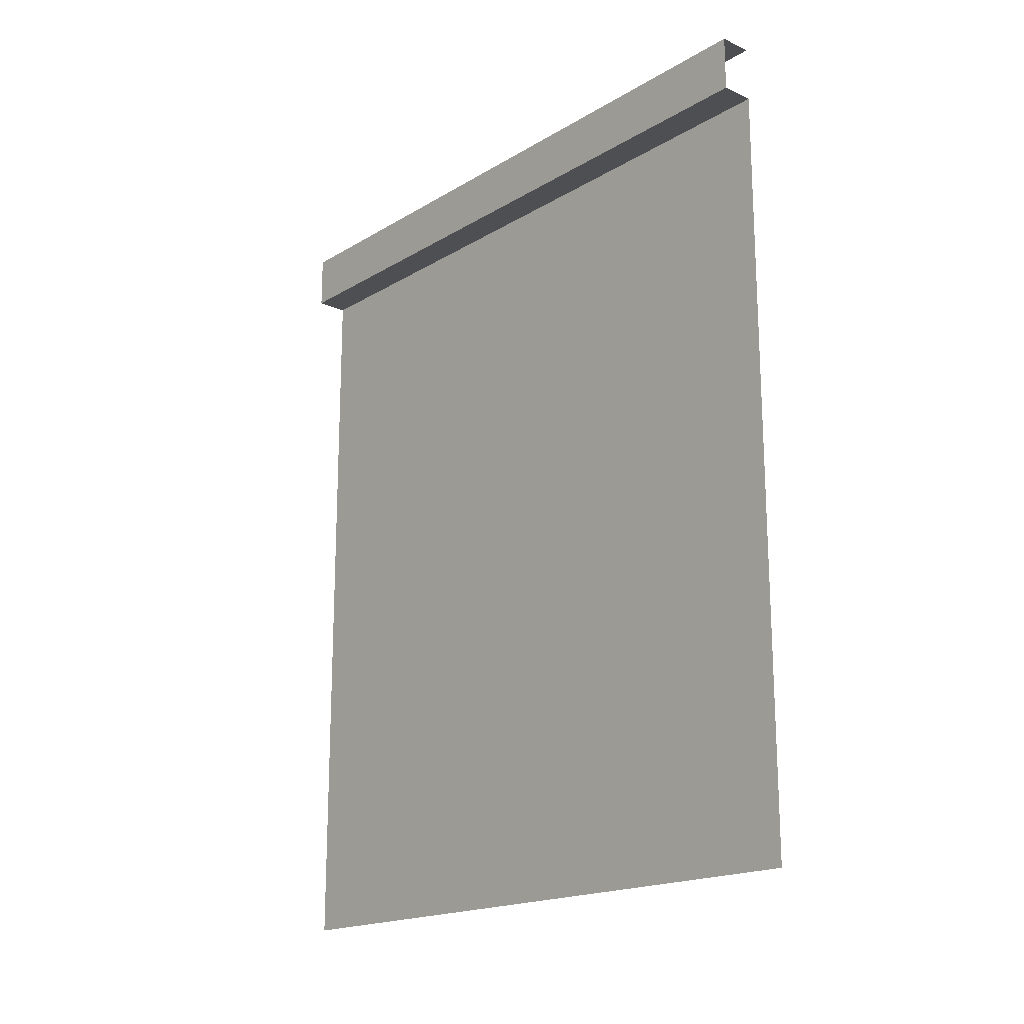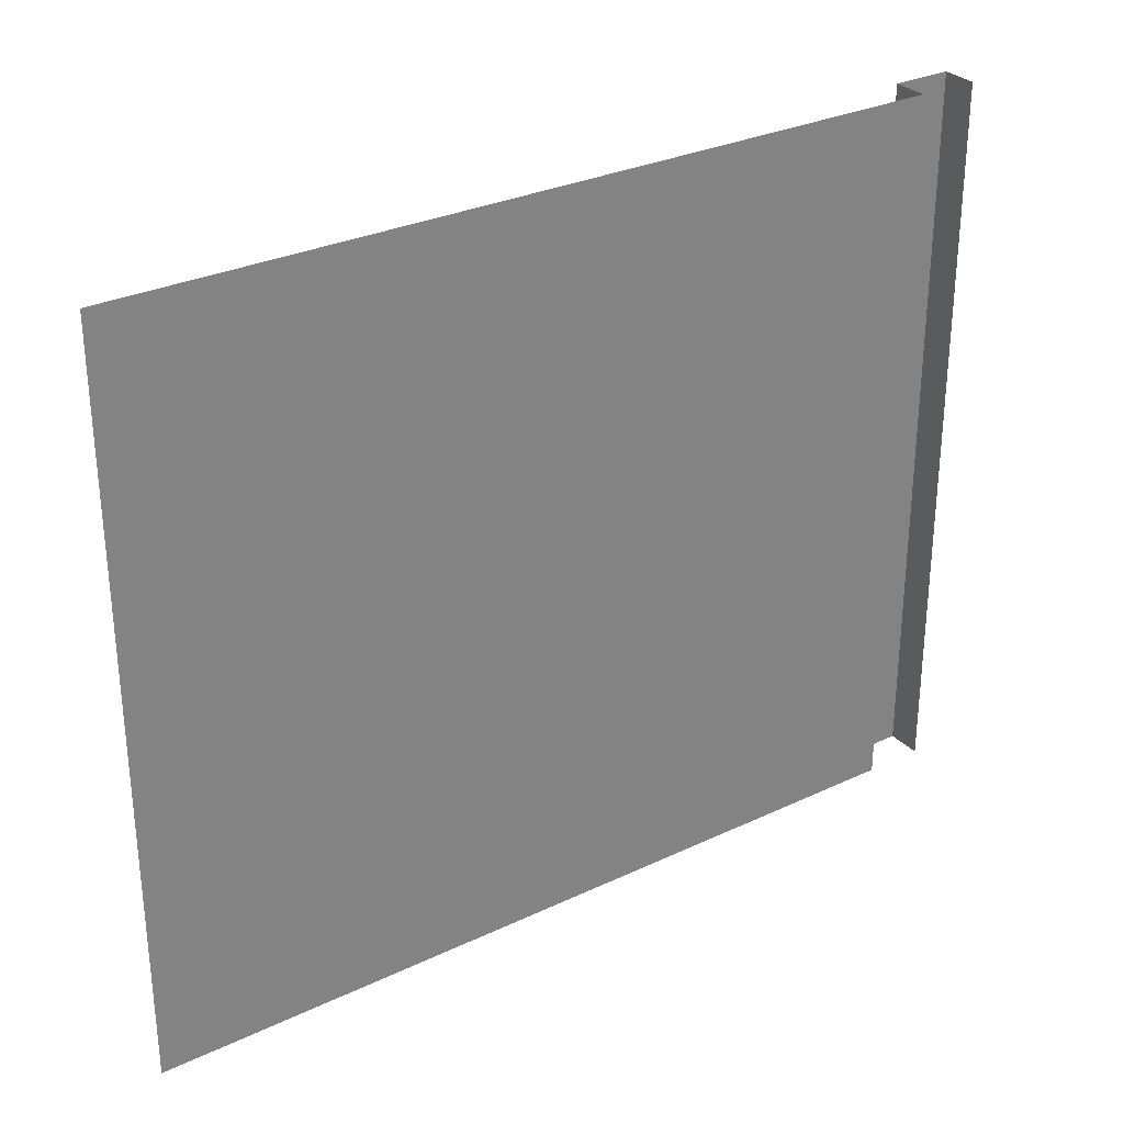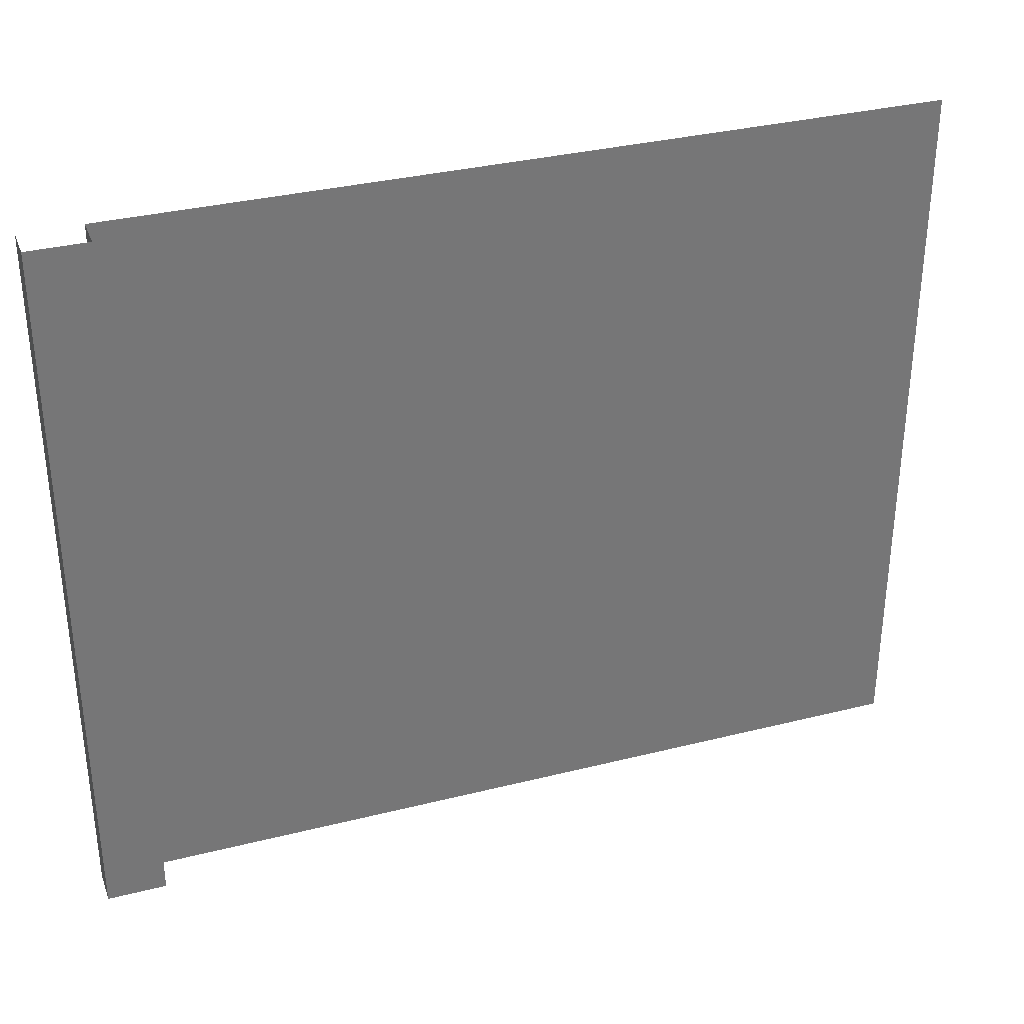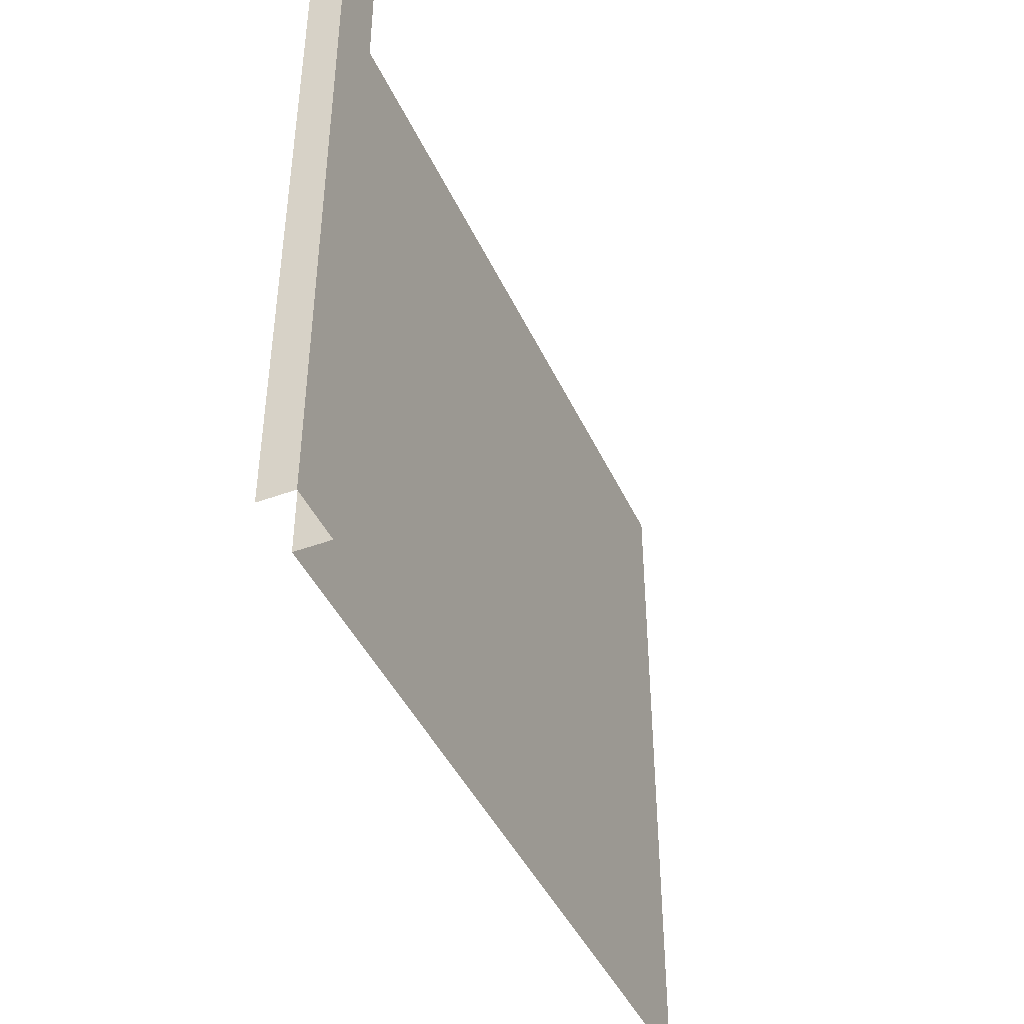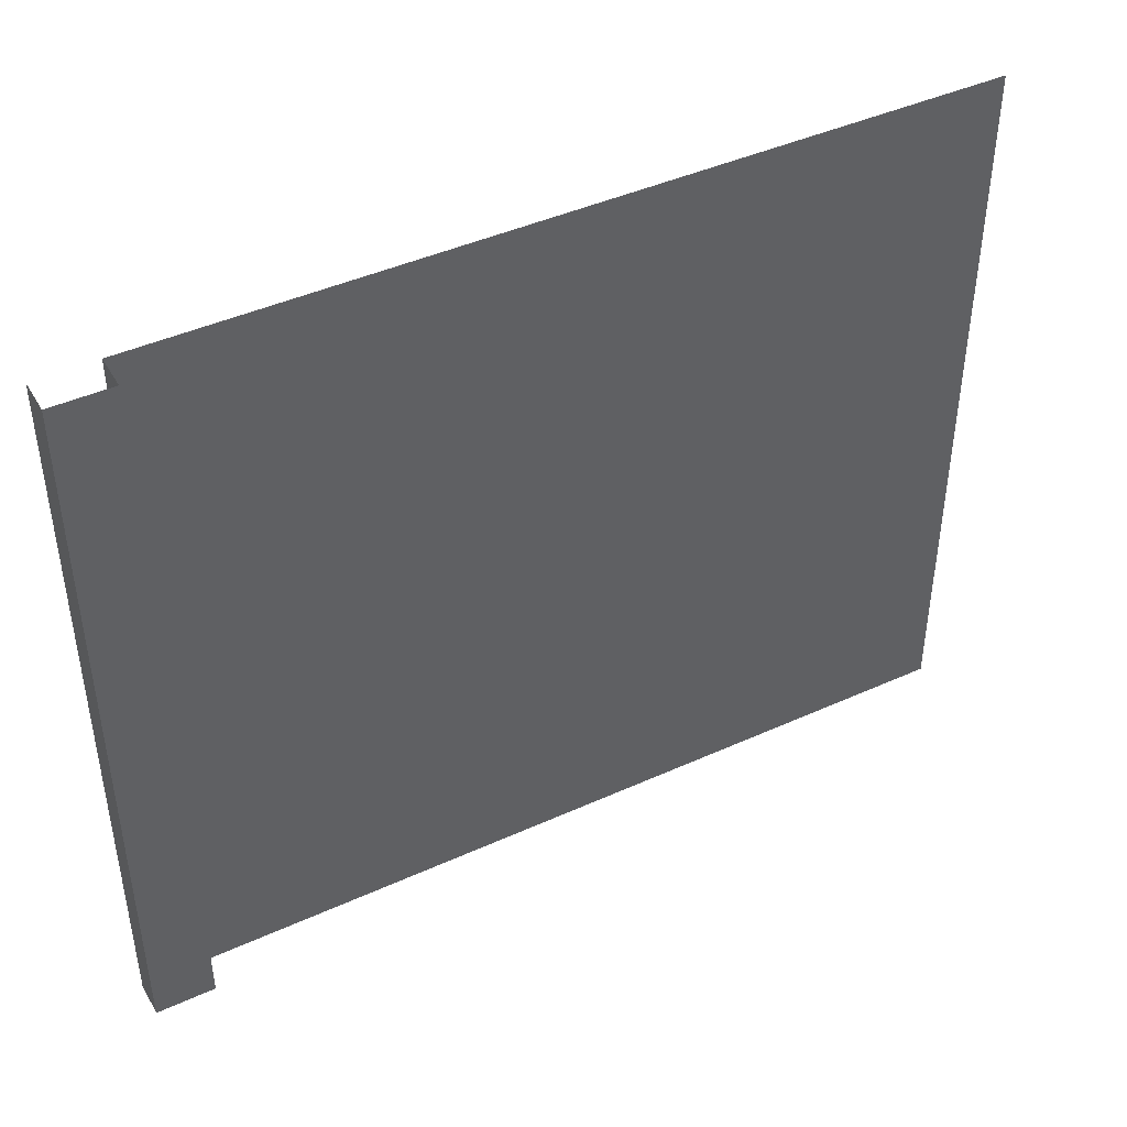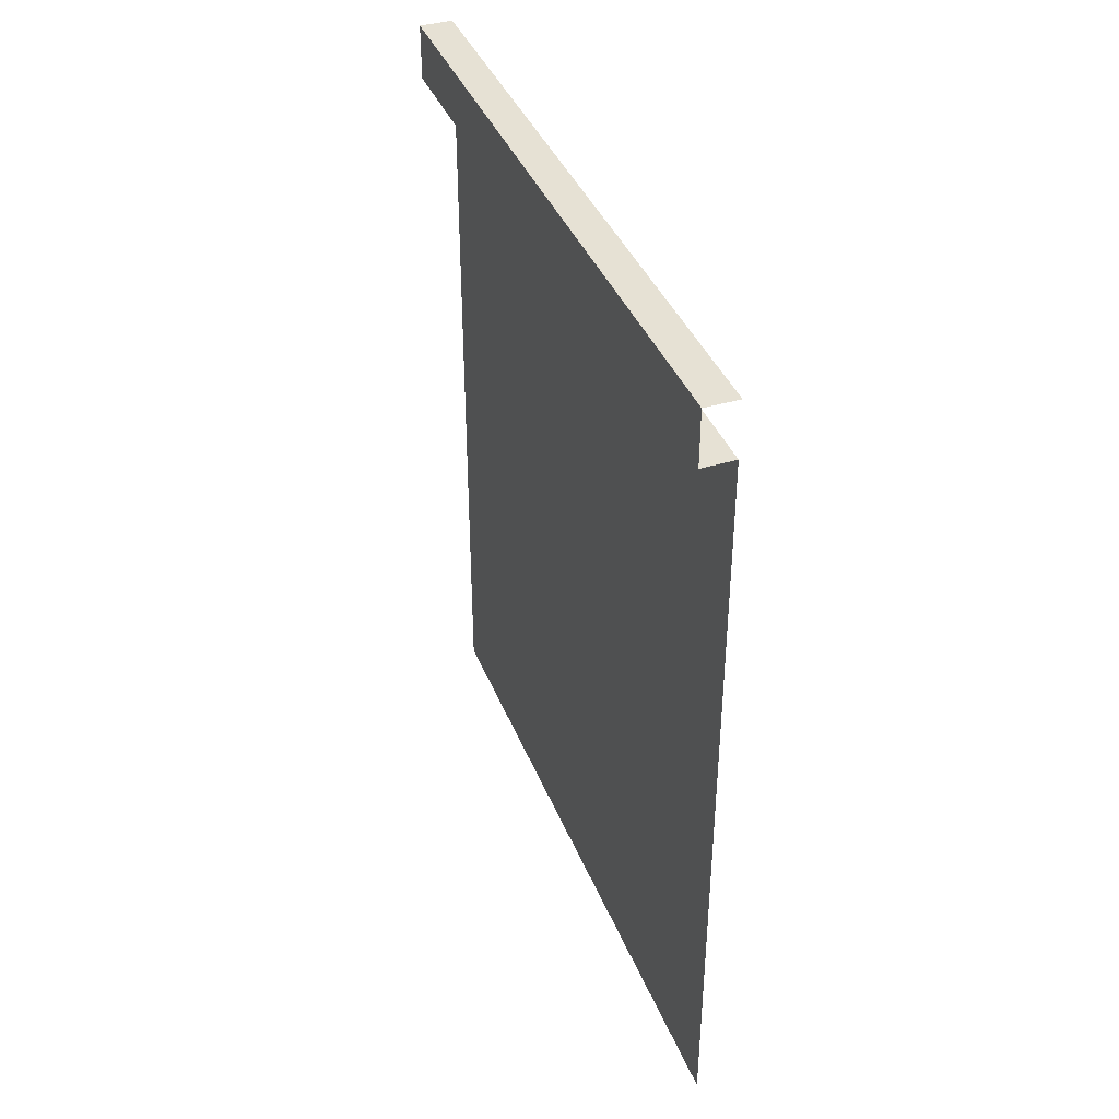
<metadata>
{"format":"obj","ext":"obj","renderer":"f3d","projection":"perspective","resolution":1024,"background":"white","views":[{"elev":-18.2,"azim":138.9,"up":"+Z"},{"elev":30.0,"azim":-124.6,"up":"+Y"},{"elev":33.6,"azim":71.1,"up":"+Y"},{"elev":-43.5,"azim":23.5,"up":"+Y"},{"elev":43.6,"azim":61.9,"up":"+Y"},{"elev":39.3,"azim":159.5,"up":"+Z"}]}
</metadata>
<code>
g default
v -0 0 -8.204
v 0 0 -14.2
v -0 5 -8.204
v 0 5 -14.2
v 0 0 -8.61
v 0 5 -8.61
v 0.2408 0 -8.204
v 0.2408 0 -8.61
v 0.2408 5 -8.61
v 0.2408 5 -8.204
g mod_wall_3
f 7 8 9 10
f 6 5 2 4
f 5 6 9 8
f 3 1 7 10

</code>
